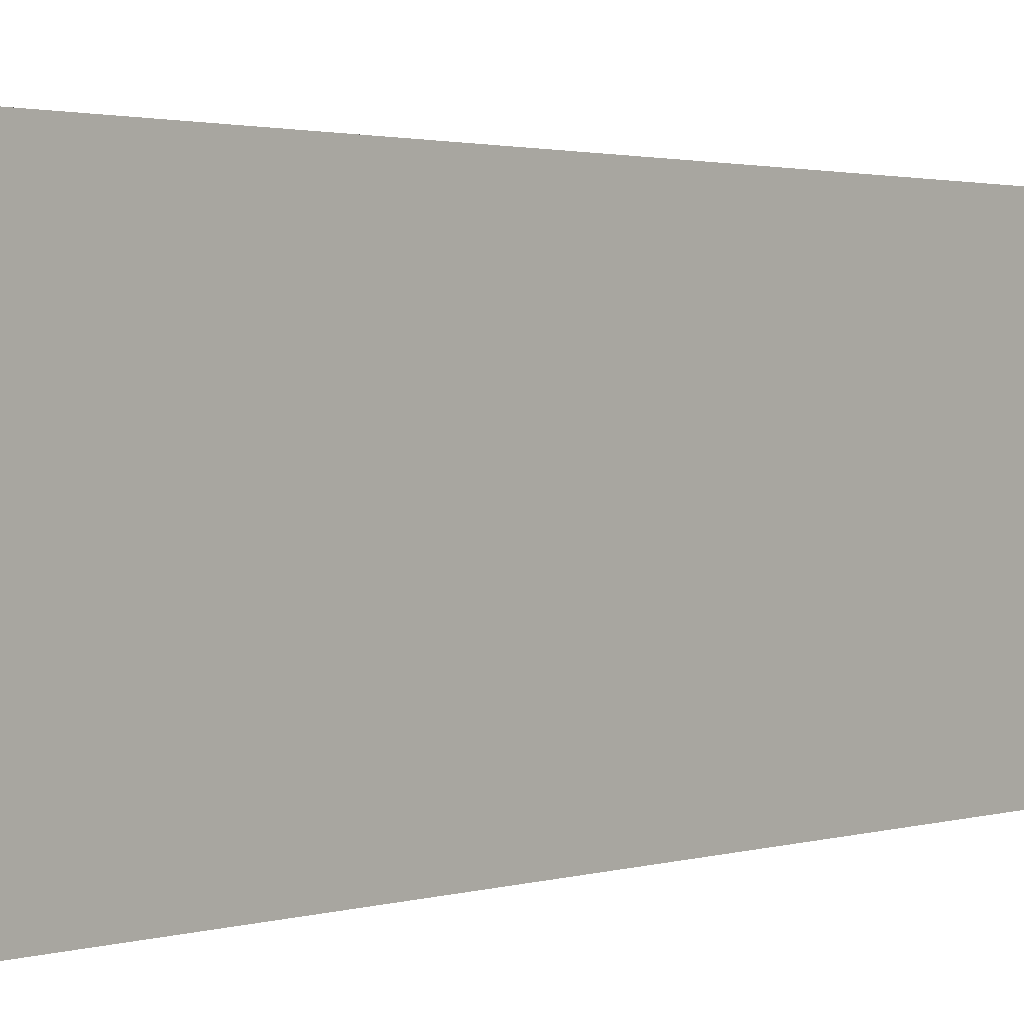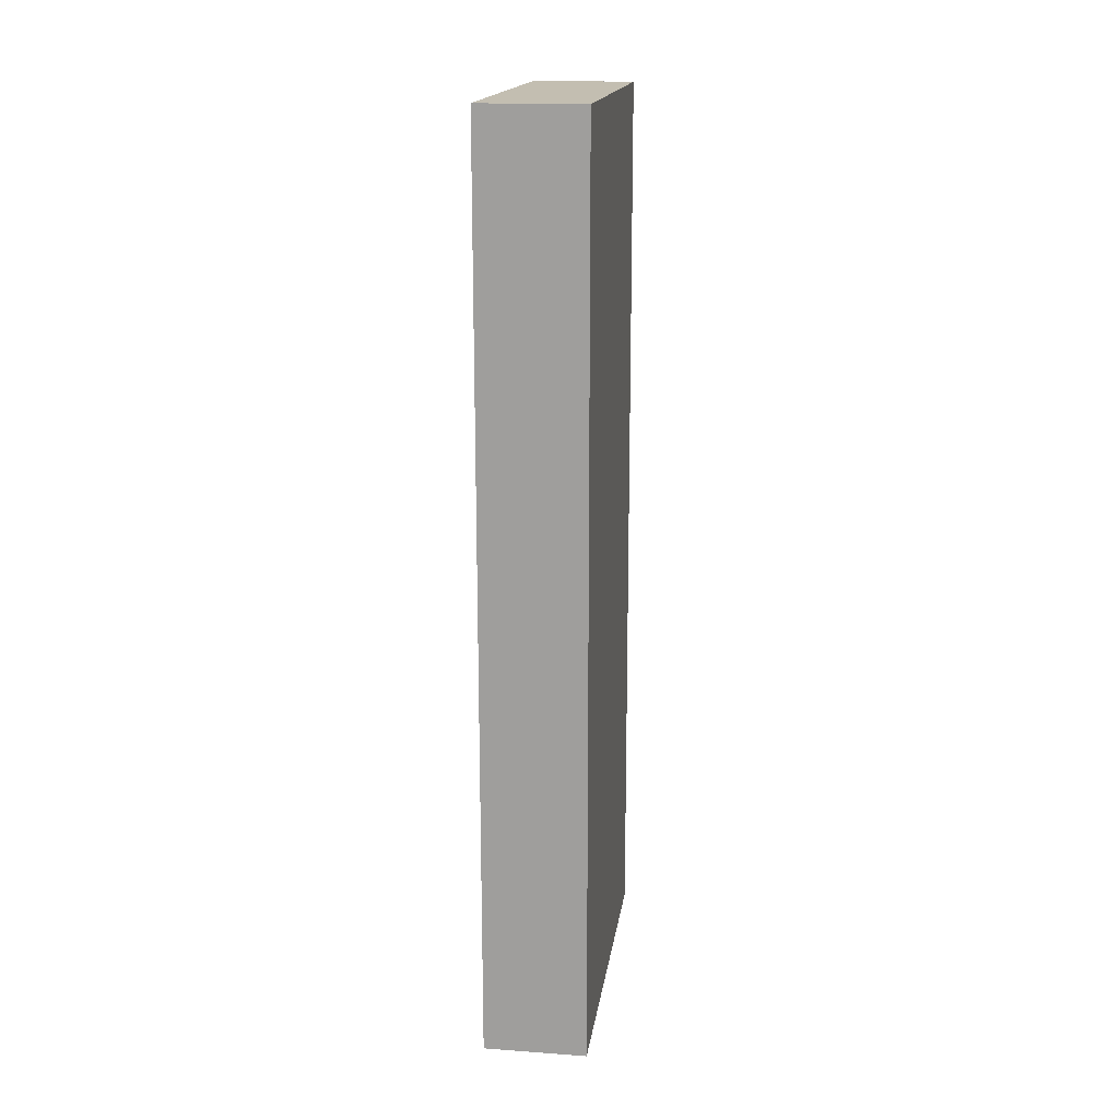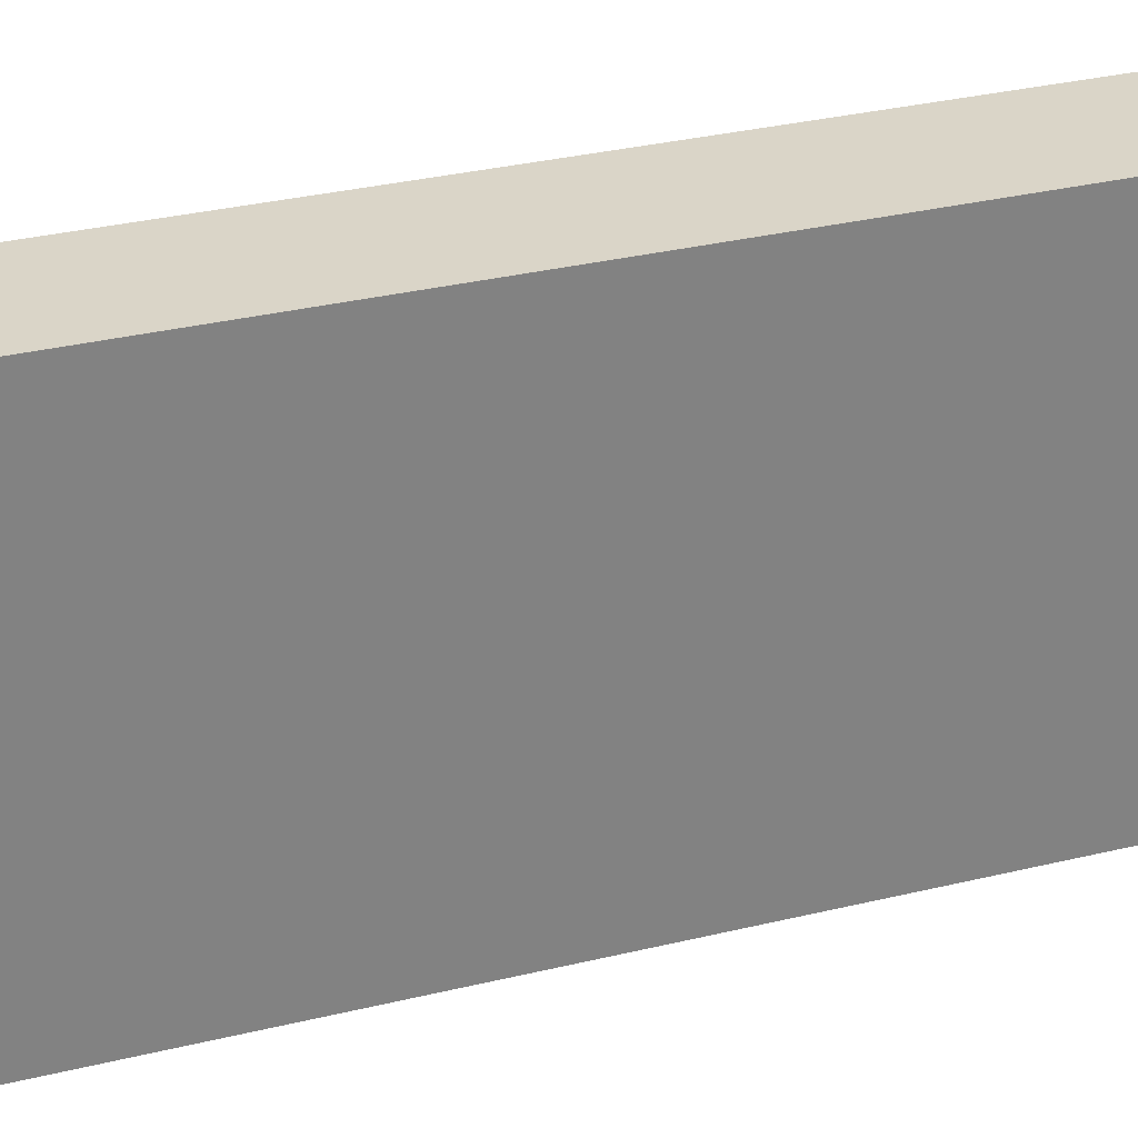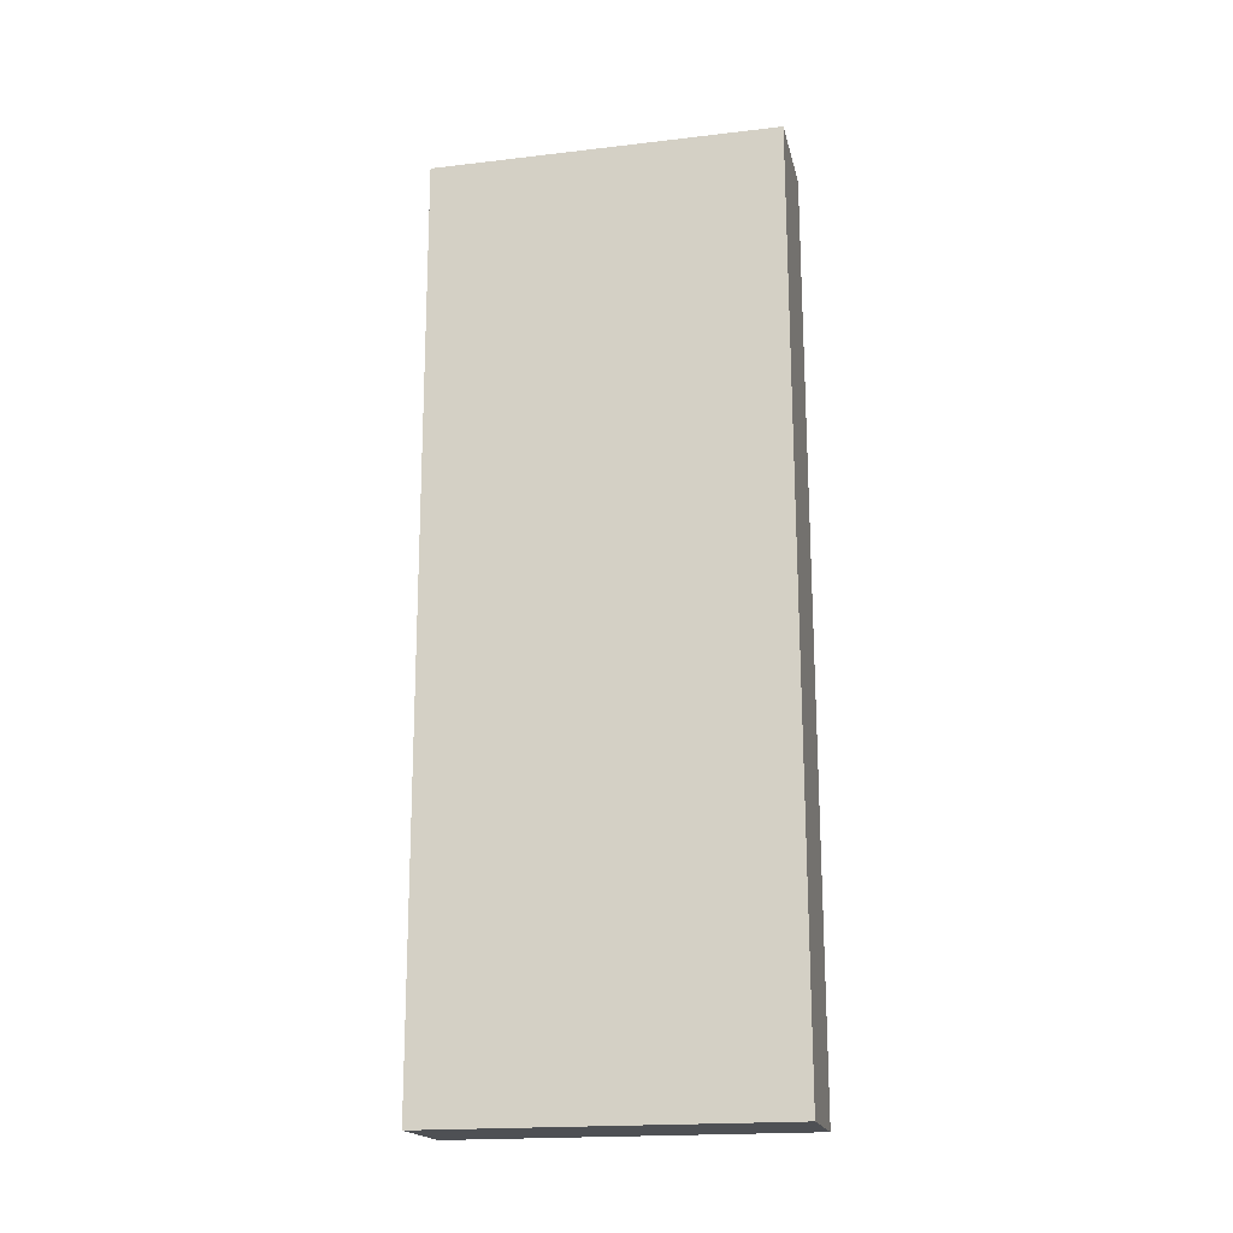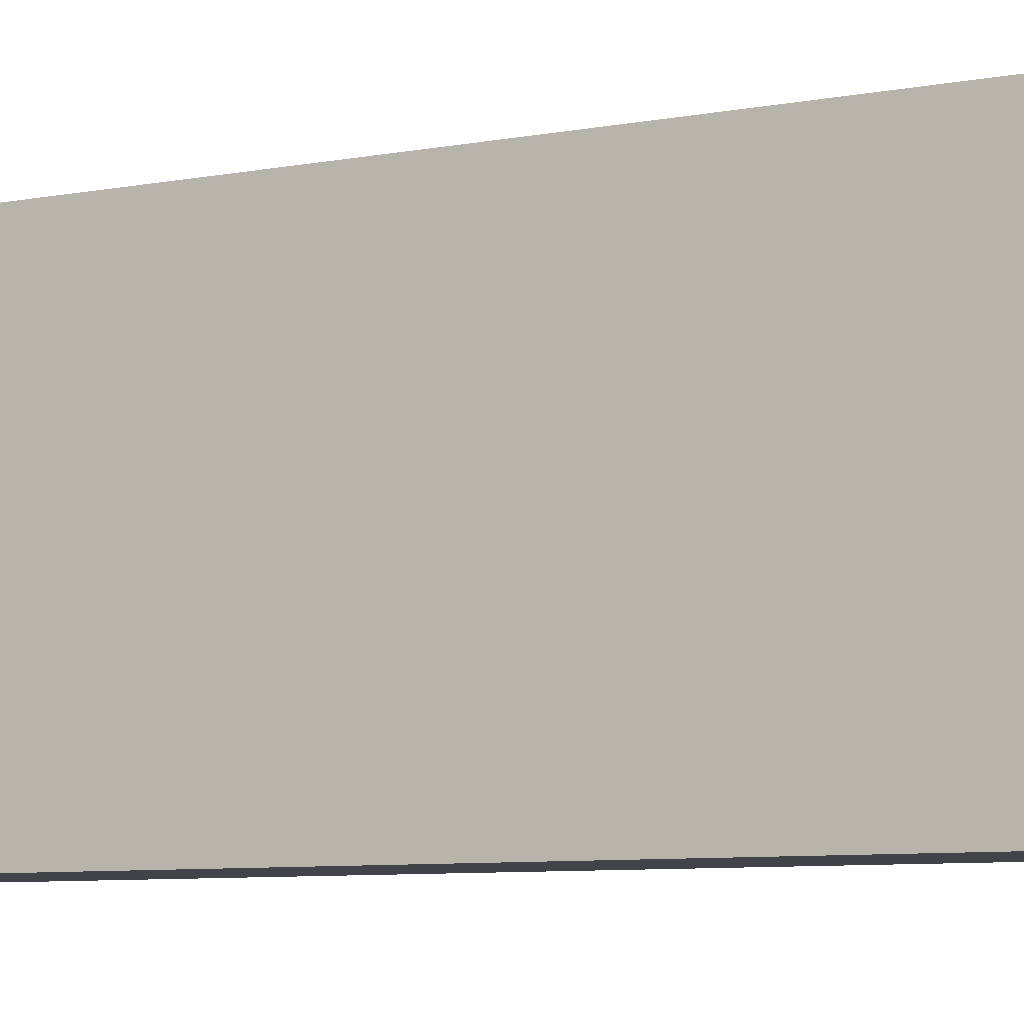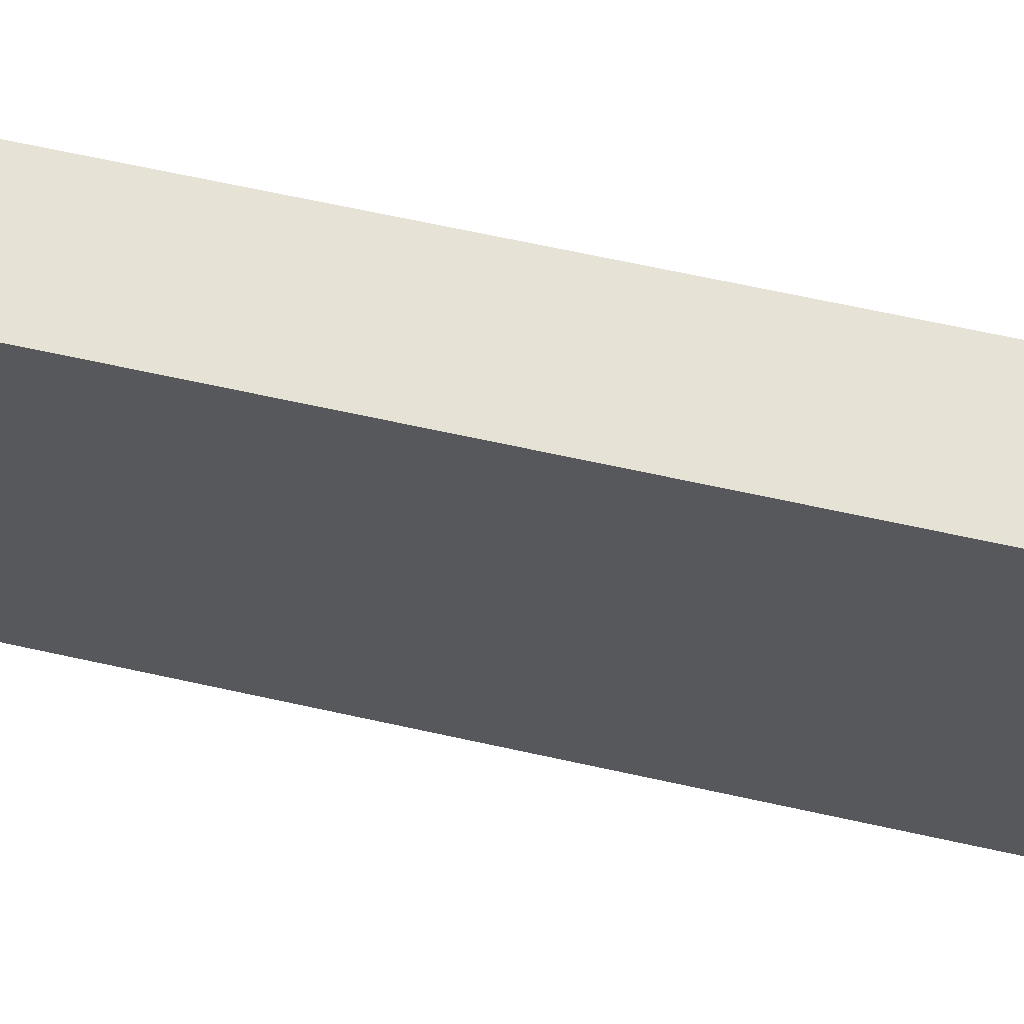
<metadata>
{"format":"obj","ext":"obj","renderer":"f3d","projection":"perspective","resolution":1024,"background":"white","views":[{"elev":1.8,"azim":-139.9,"up":"+Y"},{"elev":17.1,"azim":8.1,"up":"+Z"},{"elev":29.5,"azim":-110.4,"up":"+Y"},{"elev":-18.6,"azim":102.4,"up":"+Z"},{"elev":-7.6,"azim":-60.5,"up":"+Y"},{"elev":63.7,"azim":-77.3,"up":"+Y"}]}
</metadata>
<code>
o Cube
v 0.229 -0.7621 -2.037
v 0.229 -0.7718 2.027
v -0.229 -0.7718 2.027
v -0.229 -0.7621 -2.037
v 0.229 0.7789 -2.033
v 0.229 0.7693 2.031
v -0.229 0.7693 2.031
v -0.229 0.7789 -2.033
f 1 2 3 4
f 5 8 7 6
f 1 5 6 2
f 2 6 7 3
f 3 7 8 4
f 5 1 4 8

</code>
